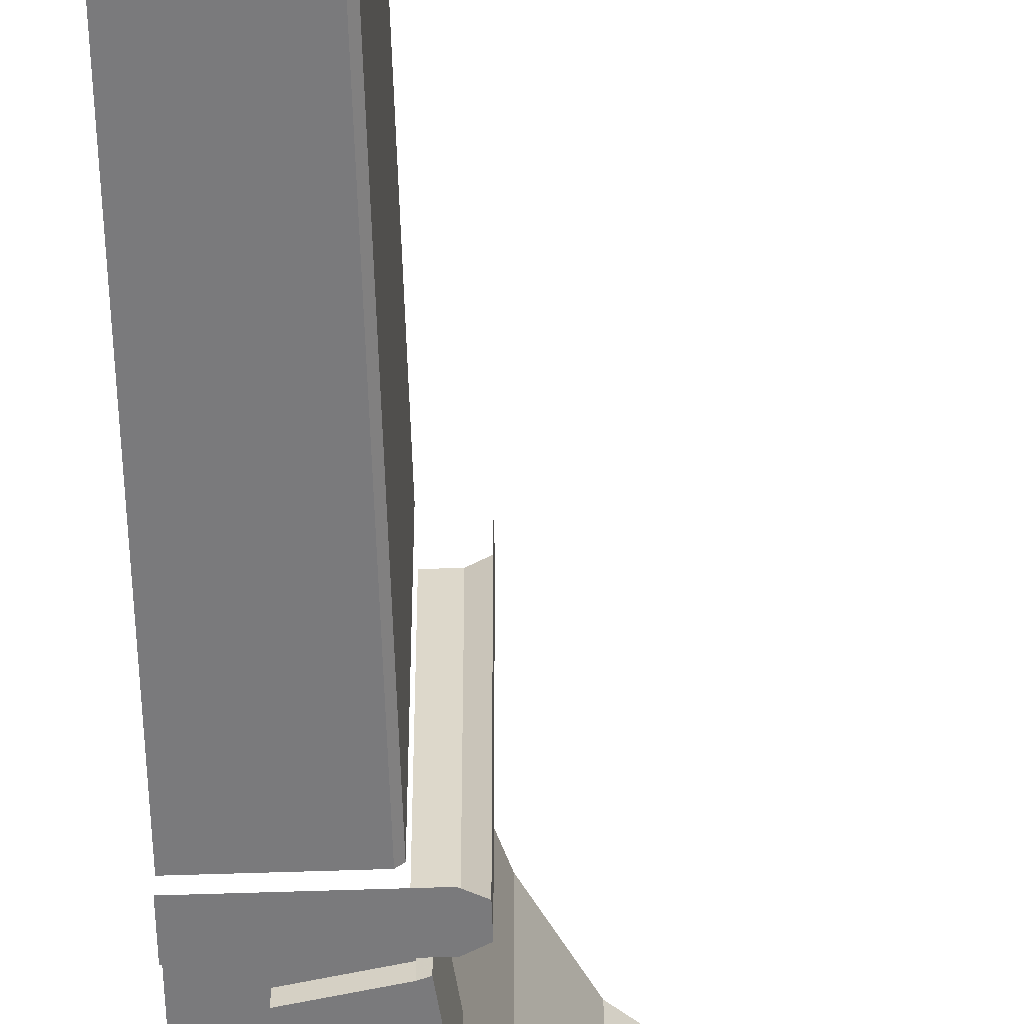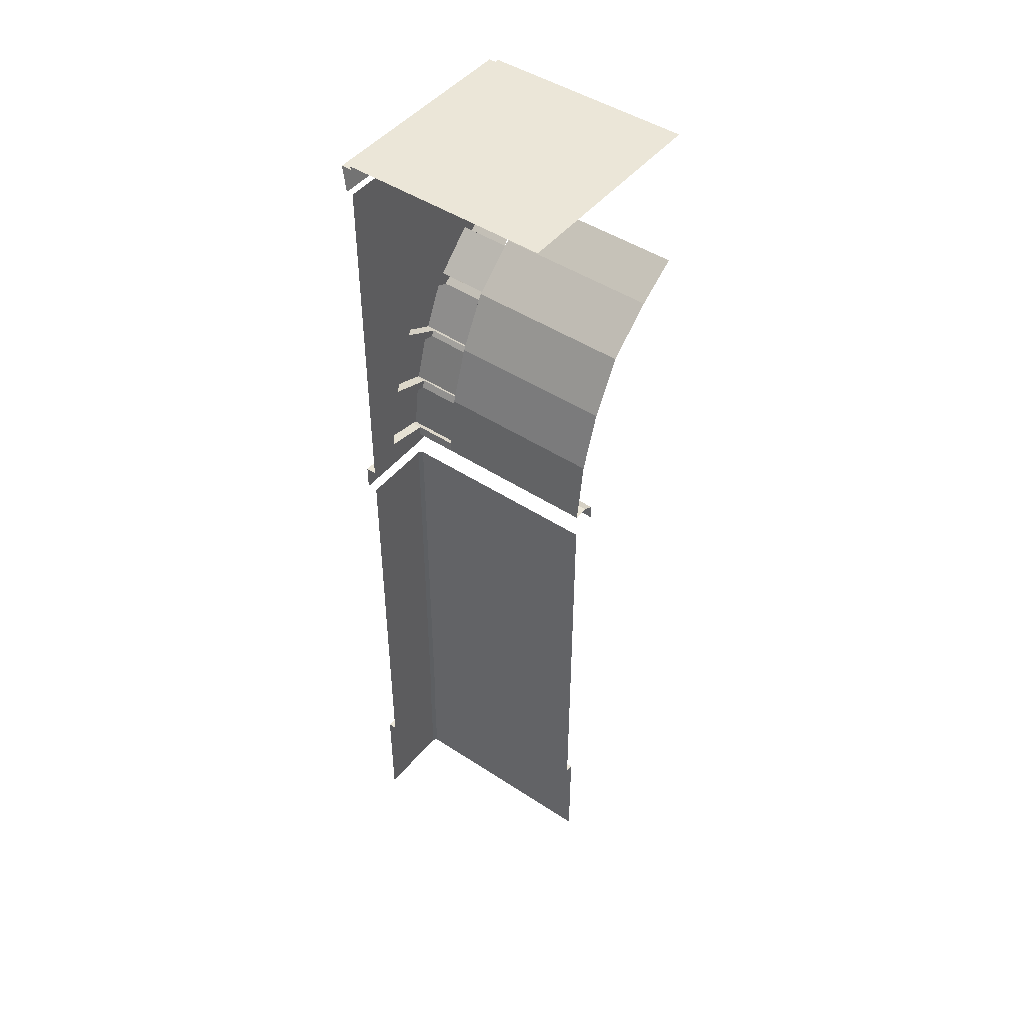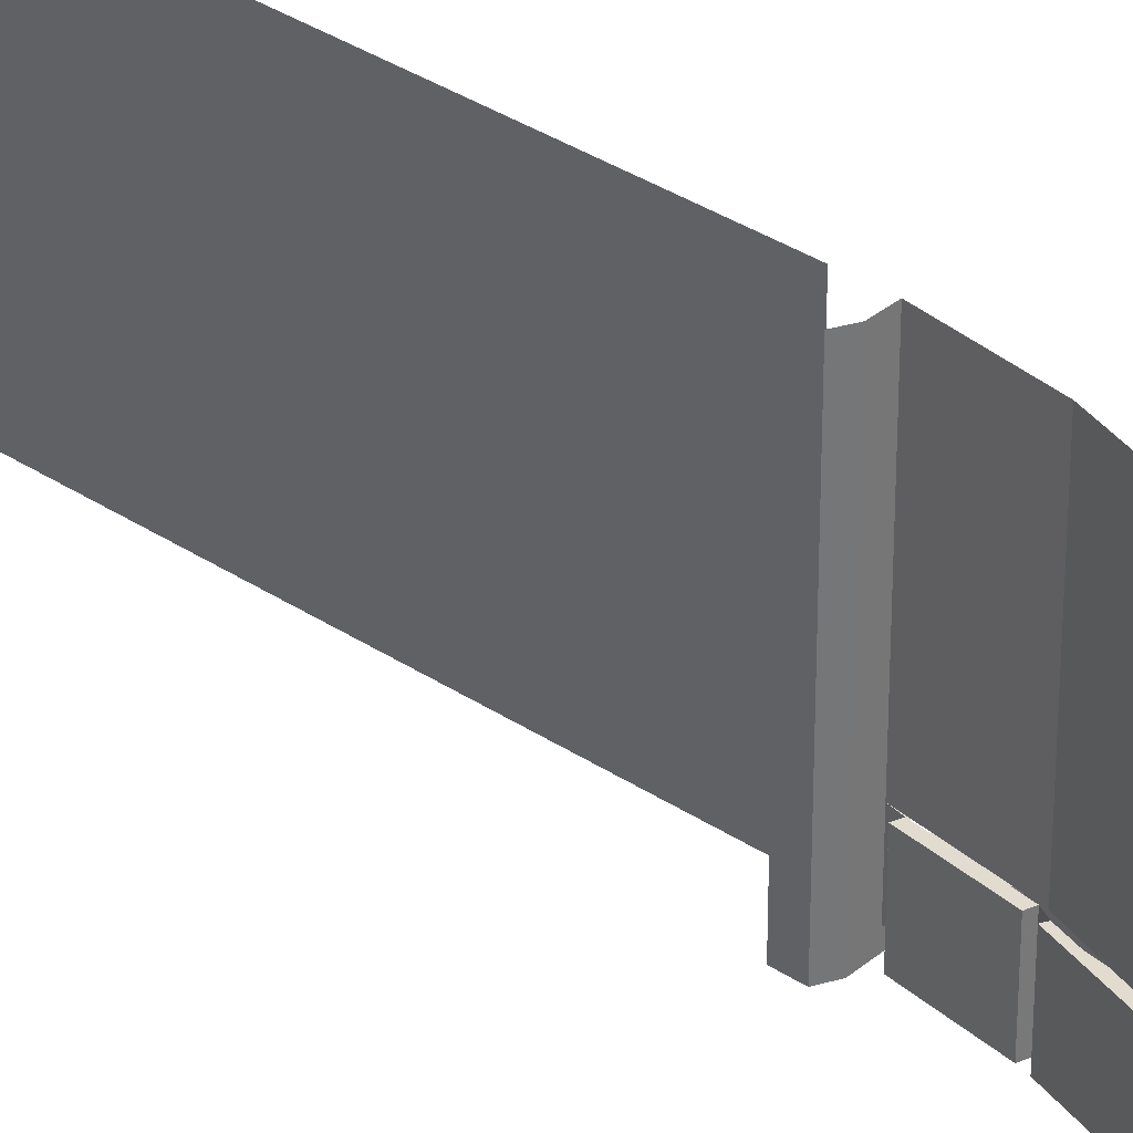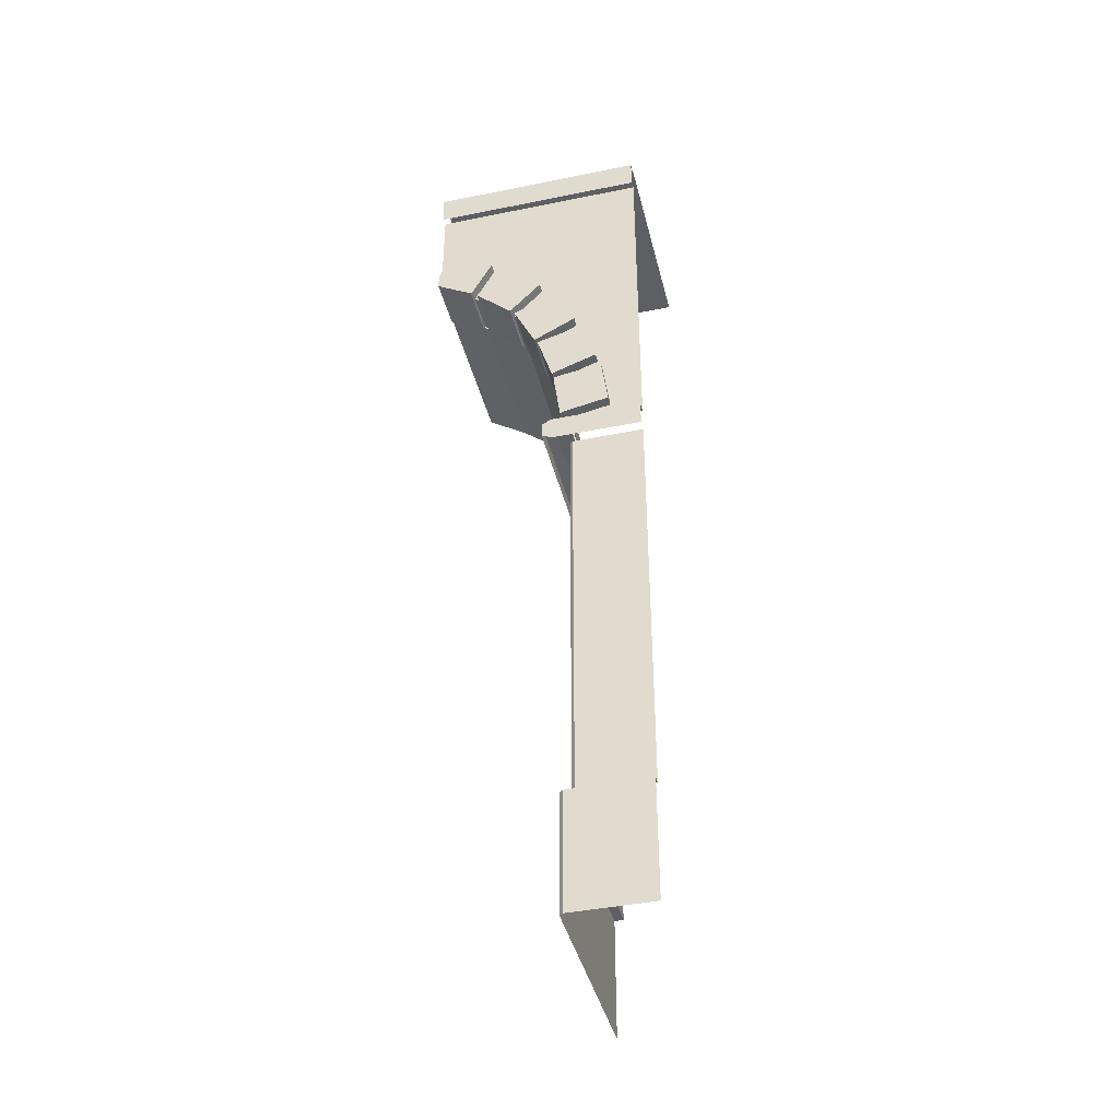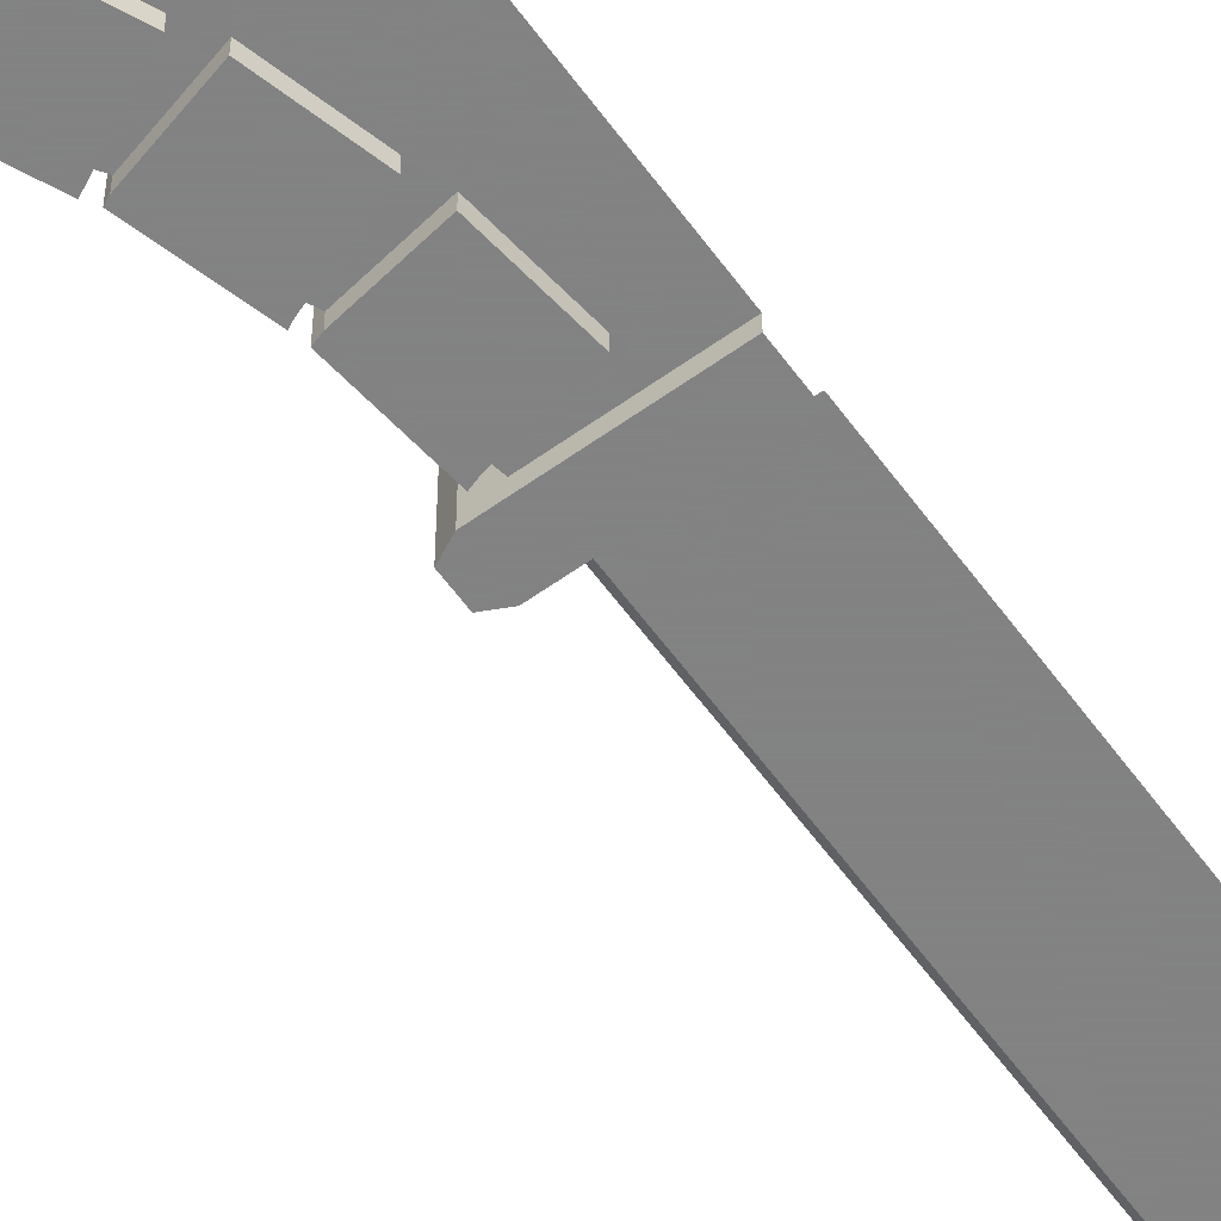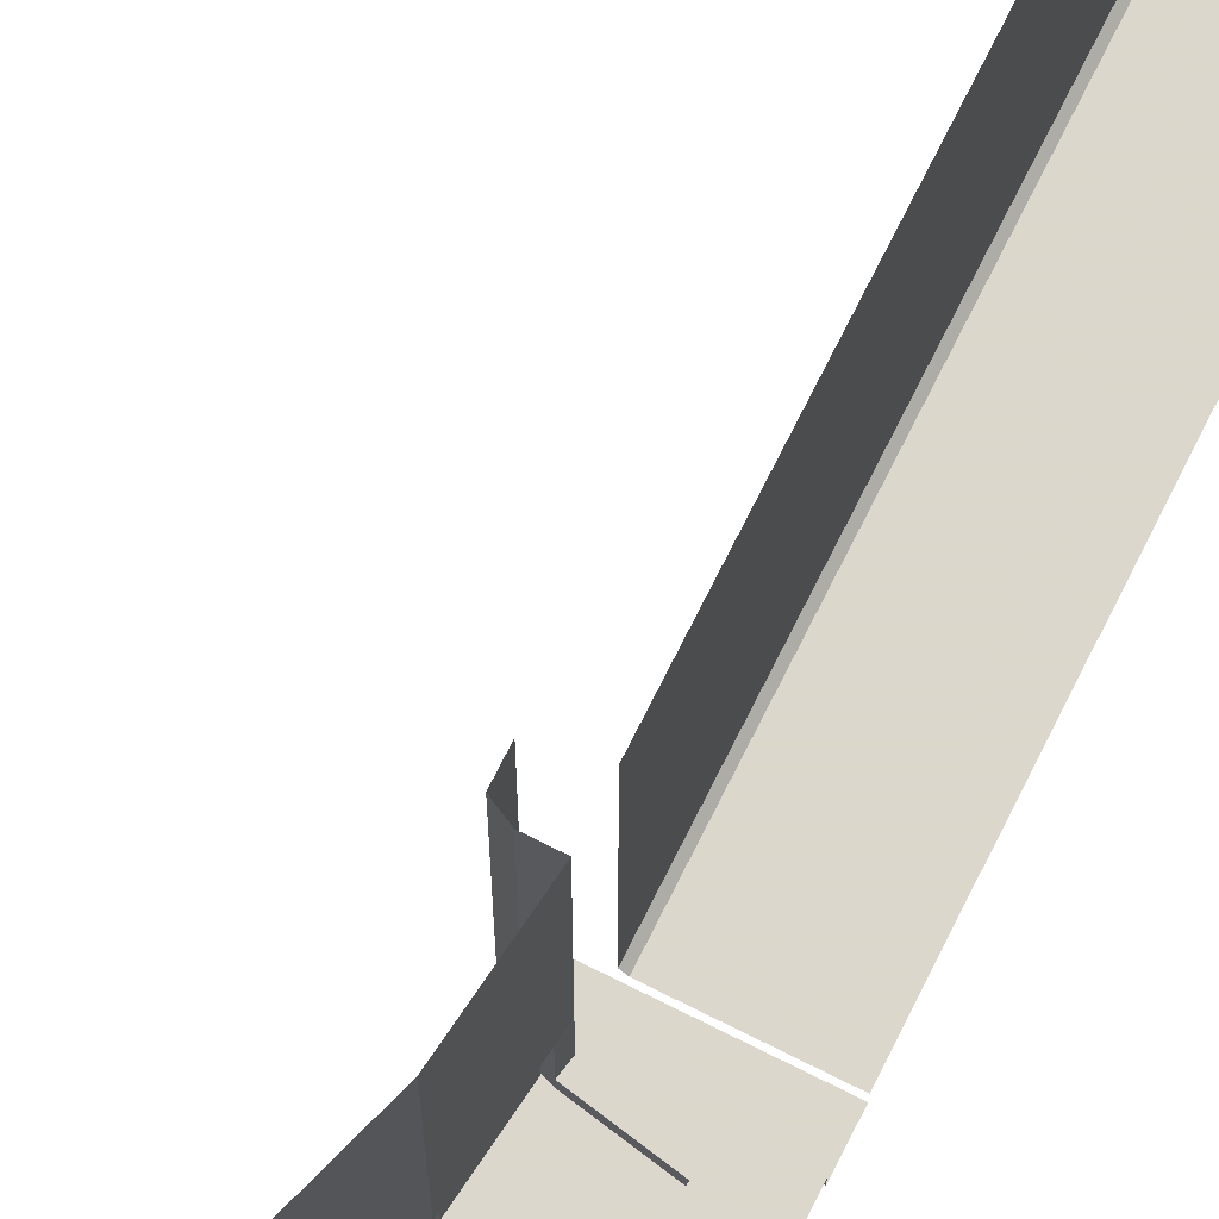
<metadata>
{"format":"obj","ext":"obj","renderer":"f3d","projection":"perspective","resolution":1024,"background":"white","views":[{"elev":-58.2,"azim":2.0,"up":"+Z"},{"elev":46.4,"azim":-53.1,"up":"+Y"},{"elev":34.3,"azim":131.9,"up":"+Z"},{"elev":-41.6,"azim":-166.2,"up":"+Y"},{"elev":-60.9,"azim":-143.9,"up":"+Z"},{"elev":73.4,"azim":-153.4,"up":"+Z"}]}
</metadata>
<code>
v -0.1562 2.594 -0.2578
v -0.1562 2.594 0.5
v -0.1172 2.891 0.5
v -0.1172 2.891 -0.2578
v -0.03125 3.156 0.5
v -0.03125 3.156 -0.2578
v 0.1016 3.406 0.5
v 0.1016 3.406 -0.2578
v 0.3125 3.586 0.5
v 0.3125 3.586 -0.2578
v 0.5 3.711 0.5
v 0.5 3.711 -0.2578
v -0.1172 2.875 -0.4531
v -0.09375 2.867 -0.4531
v -0.09375 2.867 -0.2578
v -0.1172 2.875 -0.2578
v -0.1016 2.906 -0.4531
v -0.3203 2.906 -0.4531
v -0.3203 2.906 -0.5
v -0.1172 2.875 -0.5
v -0.09375 2.867 -0.5
v -0.125 2.625 -0.4531
v -0.125 2.625 -0.2578
v -0.1484 2.633 -0.2578
v -0.1484 2.633 -0.4531
v -0.1562 2.594 -0.4531
v -0.08594 2.594 -0.2578
v -0.08594 2.594 0.5
v -0.125 2.625 -0.5
v -0.1484 2.633 -0.5
v -0.3516 2.672 -0.4531
v -0.375 2.641 -0.4531
v -0.5 2.594 -0.4531
v -0.5 2.594 -0.5
v -0.08594 2.594 -0.4531
v -0.03906 2.57 -0.2578
v -0.03906 2.57 0.5
v -0.03125 3.141 -0.4531
v -0.01562 3.133 -0.4531
v -0.01562 3.133 -0.2578
v -0.03125 3.141 -0.2578
v -0.01562 3.164 -0.4531
v -0.2344 3.195 -0.4531
v -0.2344 3.195 -0.5
v -0.03125 3.141 -0.5
v -0.01562 3.133 -0.5
v -0.08594 2.898 -0.4531
v -0.08594 2.898 -0.2578
v -0.1016 2.906 -0.2578
v -0.08594 2.898 -0.5
v -0.1016 2.906 -0.5
v -0.2969 2.977 -0.4531
v -0.3516 2.938 -0.4531
v -0.3906 2.672 -0.4531
v -0.3516 2.672 -0.5
v 0.08594 3.383 -0.4531
v 0.1016 3.375 -0.4531
v 0.1016 3.375 -0.2578
v 0.08594 3.383 -0.2578
v 0.1172 3.406 -0.4531
v -0.1016 3.461 -0.4531
v -0.1016 3.461 -0.5
v 0.08594 3.383 -0.5
v 0.1016 3.375 -0.5
v 0 3.156 -0.4531
v 0 3.156 -0.2578
v -0.01562 3.164 -0.2578
v 0 3.156 -0.5
v -0.01562 3.164 -0.5
v -0.1953 3.258 -0.4531
v -0.2578 3.25 -0.4531
v -0.2969 2.977 -0.5
v 0.2891 3.57 -0.4531
v 0.2969 3.562 -0.4531
v 0.2969 3.562 -0.2578
v 0.2891 3.57 -0.2578
v 0.3203 3.594 -0.4531
v 0.1484 3.711 -0.4531
v 0.1484 3.711 -0.5
v 0.2891 3.57 -0.5
v 0.2969 3.562 -0.5
v 0.125 3.398 -0.4531
v 0.125 3.398 -0.2578
v 0.1172 3.406 -0.2578
v 0.125 3.398 -0.5
v 0.1172 3.406 -0.5
v -0.02344 3.555 -0.4531
v -0.1172 3.539 -0.4531
v -0.1953 3.258 -0.5
v 0.3281 3.586 -0.2578
v 0.5 3.688 -0.2578
v 0.5 3.688 -0.4531
v 0.3281 3.586 -0.4531
v 0.3203 3.594 -0.2656
v 0.5 3.695 -0.2578
v 0.3281 3.586 -0.5
v 0.3203 3.594 -0.5
v 0.2266 3.773 -0.4531
v 0.1562 3.789 -0.4531
v -0.02344 3.555 -0.5
v 0.5 3.688 -0.5
v 0.5 3.695 -0.5
v 0.4297 3.883 -0.5
v 0.2266 3.773 -0.5
v 0.4297 3.883 -0.4531
v 0.4297 3.953 -0.4531
v -0.5 4.234 -0.4531
v 0.5 3.766 -0.5
v 0.5 3.766 -0.4531
v -0.08594 2.594 -0.5
v -0.08594 2.477 -0.5
v -0.03906 2.5 -0.5
v -0.03906 2.57 -0.5
v -0.03906 2.57 -0.4531
v -0.5 2.477 -0.5
v -0.03906 2.5 -0.4531
v -0.03906 2.5 -0.2578
v -0.03906 2.5 0.5
v 0.5 3.914 -0.4531
v 0.5 3.984 -0.4531
v 0.5 4.234 -0.4531
v -0.1719 0.5469 -0.4531
v -0.1328 0.5469 -0.4922
v -0.1172 0.5469 -0.4766
v -0.1562 0.5469 -0.4375
v -0.1719 2.344 -0.4531
v -0.5 2.344 -0.4531
v -0.5 0.5469 -0.4531
v -0.5 0.5469 -0.4922
v -0.1328 0 -0.4922
v -0.1172 0 -0.4766
v -0.1172 0 0.5
v -0.1172 0.5469 0.5
v -0.1562 0.5469 0.5
v -0.1562 2.344 -0.4375
v -0.1719 2.391 -0.4531
v -0.5 2.391 -0.4531
v -0.1562 2.344 0.5
v -0.1562 2.391 -0.4375
v -0.1719 2.438 -0.4531
v -0.5 2.438 -0.4531
v -0.1562 2.391 0.5
v -0.1562 2.438 -0.4375
v -0.1719 2.477 -0.4531
v -0.5 2.477 -0.4531
v -0.1562 2.438 0.5
v -0.1562 2.477 -0.4375
v -0.1562 2.477 0.5
v -0.5 4.359 -0.4531
v -0.5 4.359 -0.5
v 0.5 4.359 -0.5
v 0.5 4.359 -0.4531
v -0.5 4.375 -0.4531
v 0.5 4.375 -0.4531
v -0.5 4.375 0.5
v 0.5 4.375 0.5
v -0.5 4.234 -0.4844
v 0.5 4.234 -0.4844
v -0.5 0 -0.4922
f 1 2 3
f 1 3 4
f 4 3 5
f 4 5 6
f 6 5 7
f 6 7 8
f 8 7 9
f 8 9 10
f 10 9 11
f 10 11 12
f 13 14 15
f 13 15 16
f 13 16 17
f 13 17 18
f 13 18 19
f 13 19 20
f 13 20 14
f 14 20 21
f 14 21 22
f 14 22 23
f 14 23 15
f 15 23 16
f 16 23 24
f 24 23 22
f 24 22 25
f 24 25 1
f 1 25 26
f 1 26 27
f 1 27 28
f 1 28 2
f 22 21 29
f 22 29 25
f 25 29 30
f 25 30 31
f 25 31 32
f 25 32 26
f 26 32 33
f 26 33 34
f 26 34 35
f 26 35 27
f 27 35 36
f 27 36 37
f 27 37 28
f 38 39 40
f 38 40 41
f 38 41 42
f 38 42 43
f 38 43 44
f 38 44 45
f 38 45 39
f 39 45 46
f 39 46 47
f 39 47 48
f 39 48 40
f 40 48 41
f 41 48 49
f 49 48 47
f 49 47 17
f 49 17 16
f 47 46 50
f 47 50 17
f 17 50 51
f 17 51 52
f 17 52 18
f 18 52 53
f 18 53 54
f 18 54 31
f 18 31 55
f 18 55 19
f 19 55 20
f 20 55 30
f 20 30 21
f 21 30 29
f 56 57 58
f 56 58 59
f 56 59 60
f 56 60 61
f 56 61 62
f 56 62 63
f 56 63 57
f 57 63 64
f 57 64 65
f 57 65 66
f 57 66 58
f 58 66 67
f 58 67 59
f 67 66 65
f 67 65 42
f 67 42 41
f 65 64 68
f 65 68 42
f 42 68 69
f 42 69 70
f 42 70 43
f 43 70 71
f 43 71 52
f 43 52 72
f 43 72 44
f 44 72 45
f 45 72 51
f 45 51 46
f 46 51 50
f 73 74 75
f 73 75 76
f 73 76 77
f 73 77 78
f 73 78 79
f 73 79 80
f 73 80 74
f 74 80 81
f 74 81 82
f 74 82 83
f 74 83 75
f 75 83 84
f 75 84 76
f 84 83 82
f 84 82 60
f 84 60 59
f 82 81 85
f 82 85 60
f 60 85 86
f 60 86 87
f 60 87 61
f 61 87 88
f 61 88 70
f 61 70 89
f 61 89 62
f 62 89 63
f 63 89 69
f 63 69 64
f 64 69 68
f 90 91 92
f 90 92 93
f 90 93 94
f 90 94 95
f 90 95 91
f 94 93 77
f 94 77 76
f 77 93 96
f 77 96 97
f 77 97 98
f 77 98 78
f 78 98 99
f 78 99 87
f 78 87 100
f 78 100 79
f 79 100 80
f 80 100 86
f 80 86 81
f 81 86 85
f 93 92 101
f 93 101 96
f 96 101 97
f 97 101 102
f 97 102 103
f 97 103 104
f 97 104 98
f 98 104 105
f 98 105 106
f 98 106 99
f 99 106 107
f 99 107 88
f 99 88 87
f 31 30 55
f 102 108 103
f 103 108 109
f 103 109 105
f 103 105 104
f 52 51 72
f 70 69 89
f 87 86 100
f 110 111 112
f 110 112 113
f 110 113 114
f 110 114 35
f 110 35 34
f 110 34 111
f 111 34 115
f 114 116 117
f 114 117 36
f 114 36 35
f 36 117 118
f 36 118 37
f 113 112 116
f 113 116 114
f 54 32 31
f 32 54 33
f 33 54 107
f 107 54 53
f 107 53 71
f 107 71 88
f 88 71 70
f 106 105 119
f 106 119 120
f 106 120 107
f 107 120 121
f 105 109 119
f 52 71 53
f 122 123 124
f 122 124 125
f 122 125 126
f 122 126 127
f 122 127 128
f 122 128 123
f 123 128 129
f 123 129 130
f 123 130 131
f 123 131 124
f 124 131 132
f 124 132 133
f 124 133 125
f 125 133 134
f 125 134 135
f 125 135 126
f 126 135 136
f 126 136 137
f 126 137 127
f 135 134 138
f 135 138 139
f 135 139 136
f 136 139 140
f 136 140 141
f 136 141 137
f 139 138 142
f 139 142 143
f 139 143 140
f 140 143 144
f 140 144 145
f 140 145 141
f 143 142 146
f 143 146 147
f 143 147 144
f 147 146 148
f 149 150 151
f 149 151 152
f 149 152 153
f 153 152 154
f 153 154 155
f 155 154 156
f 150 157 158
f 150 158 151
f 129 159 130

</code>
